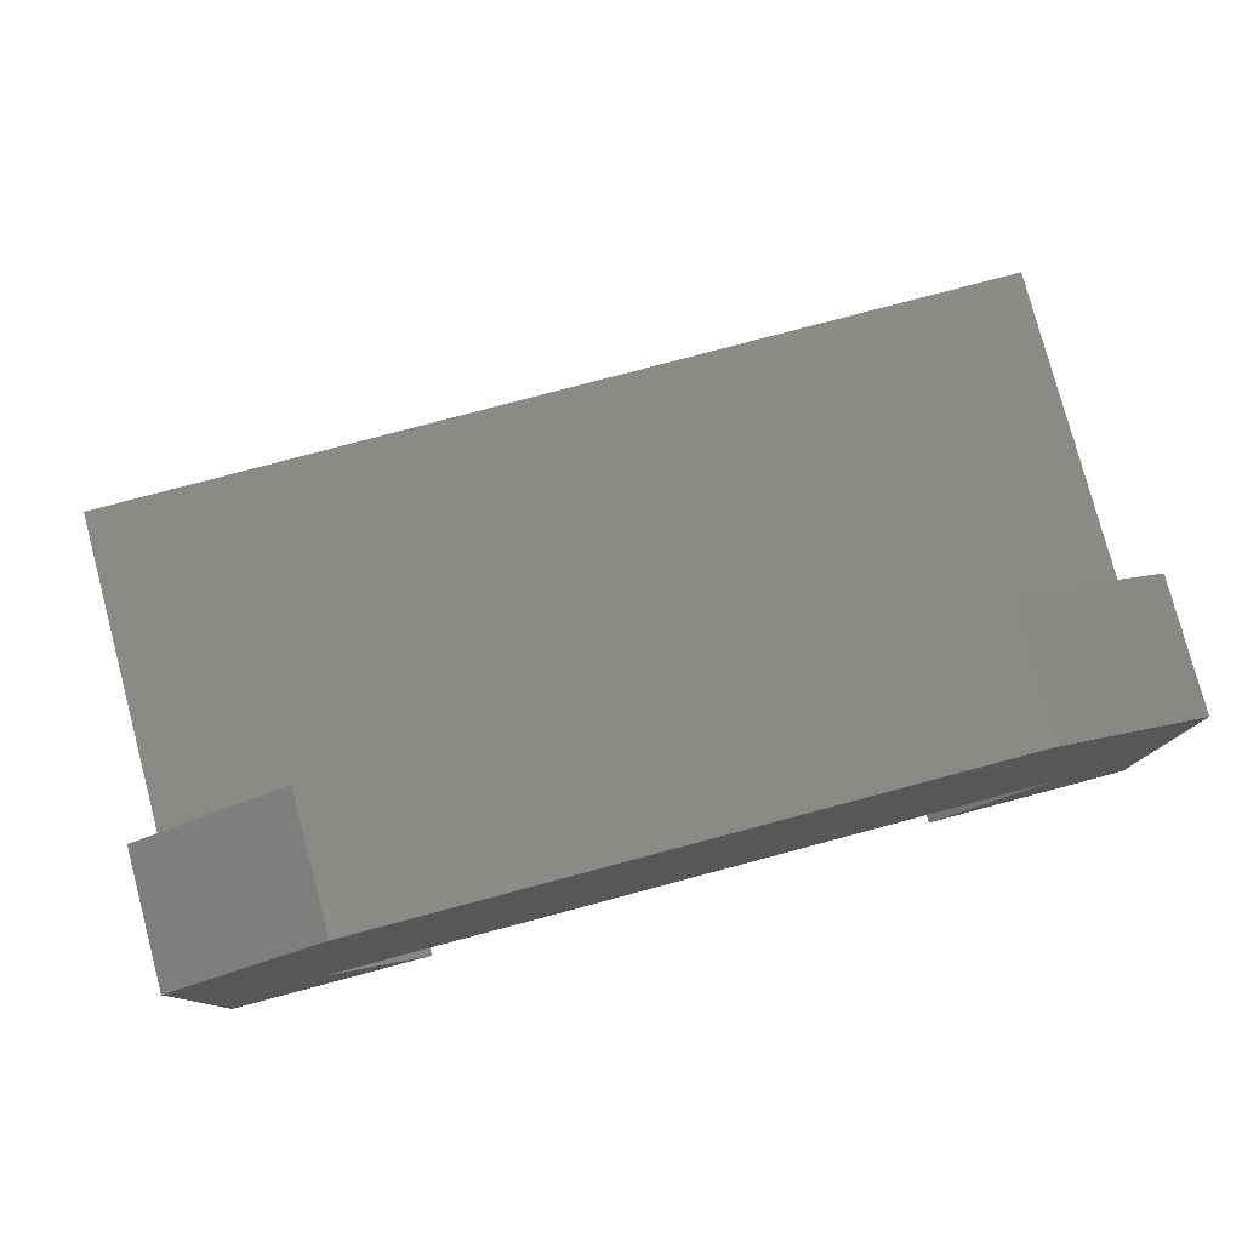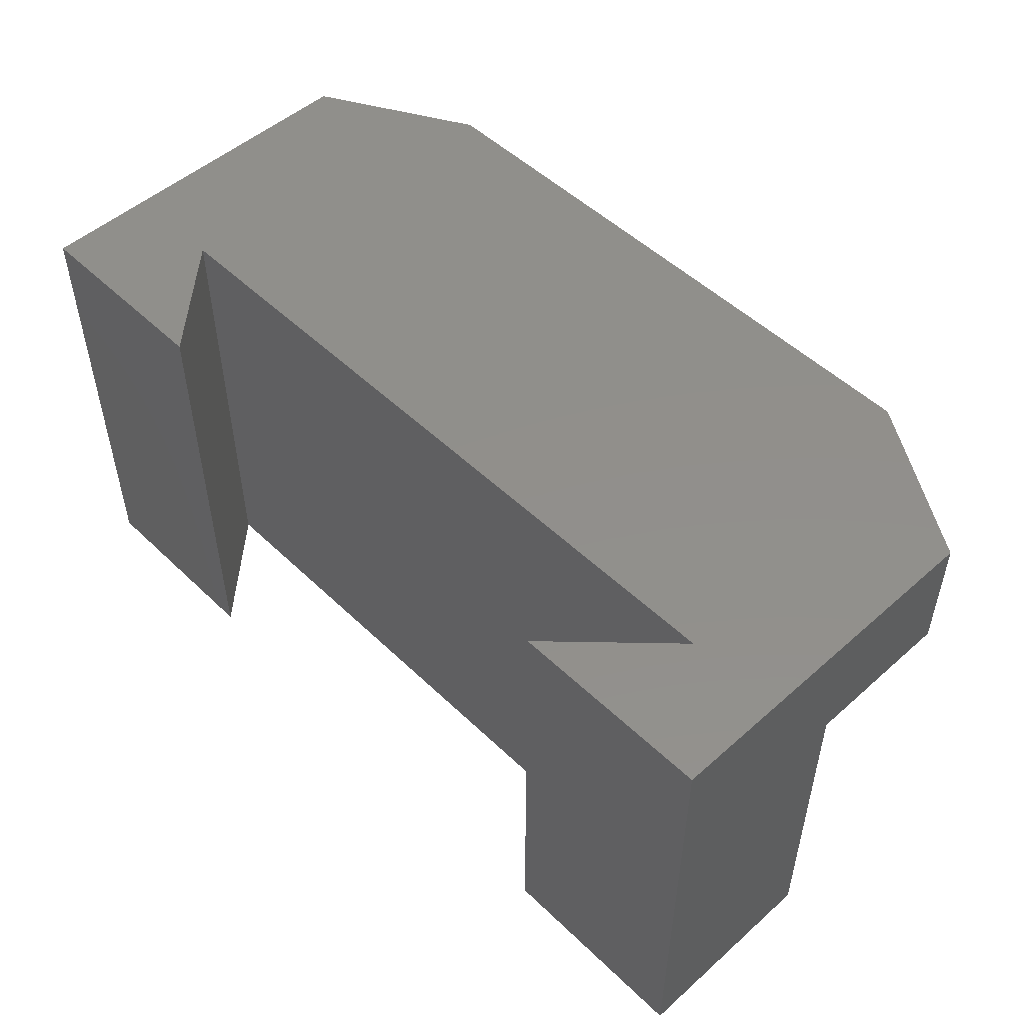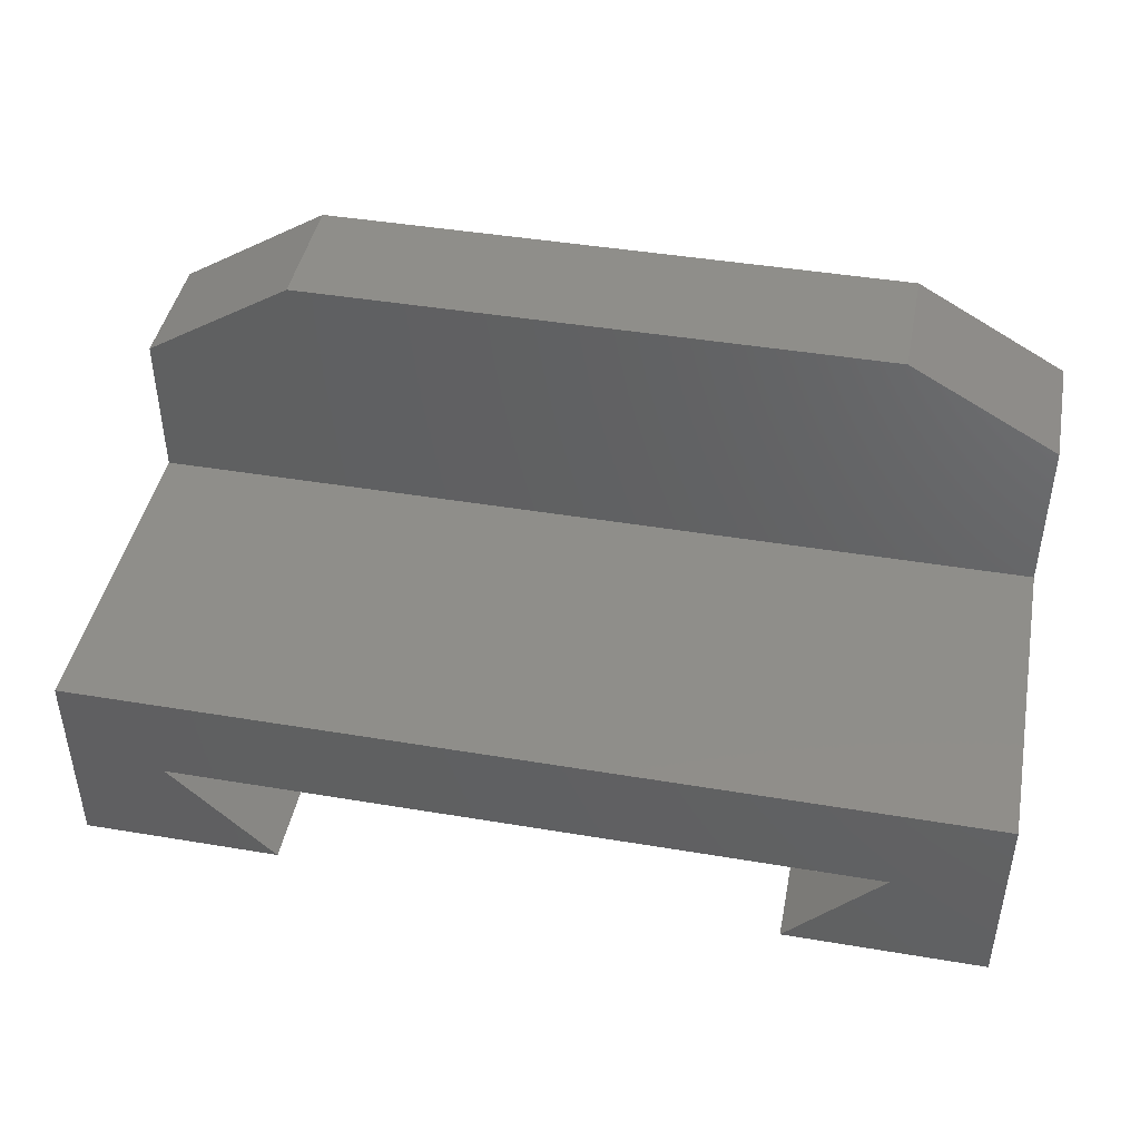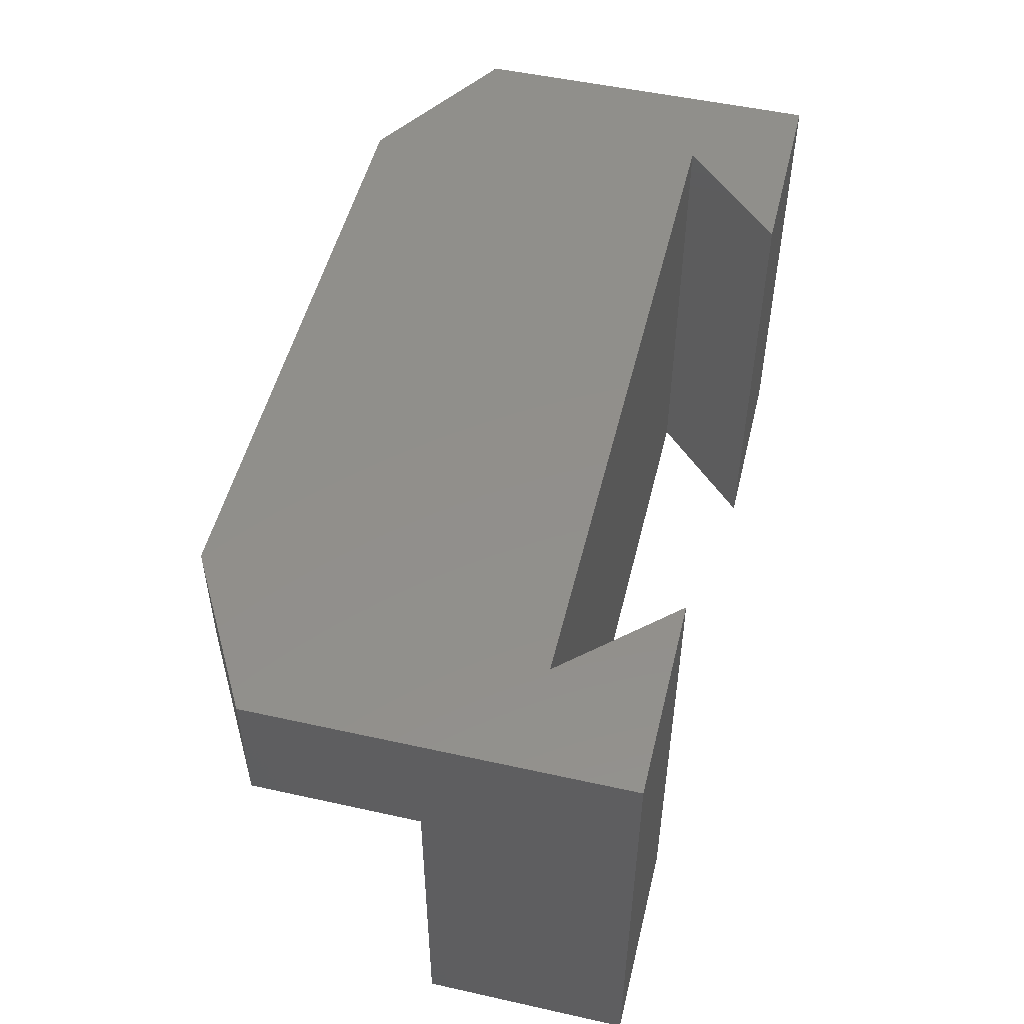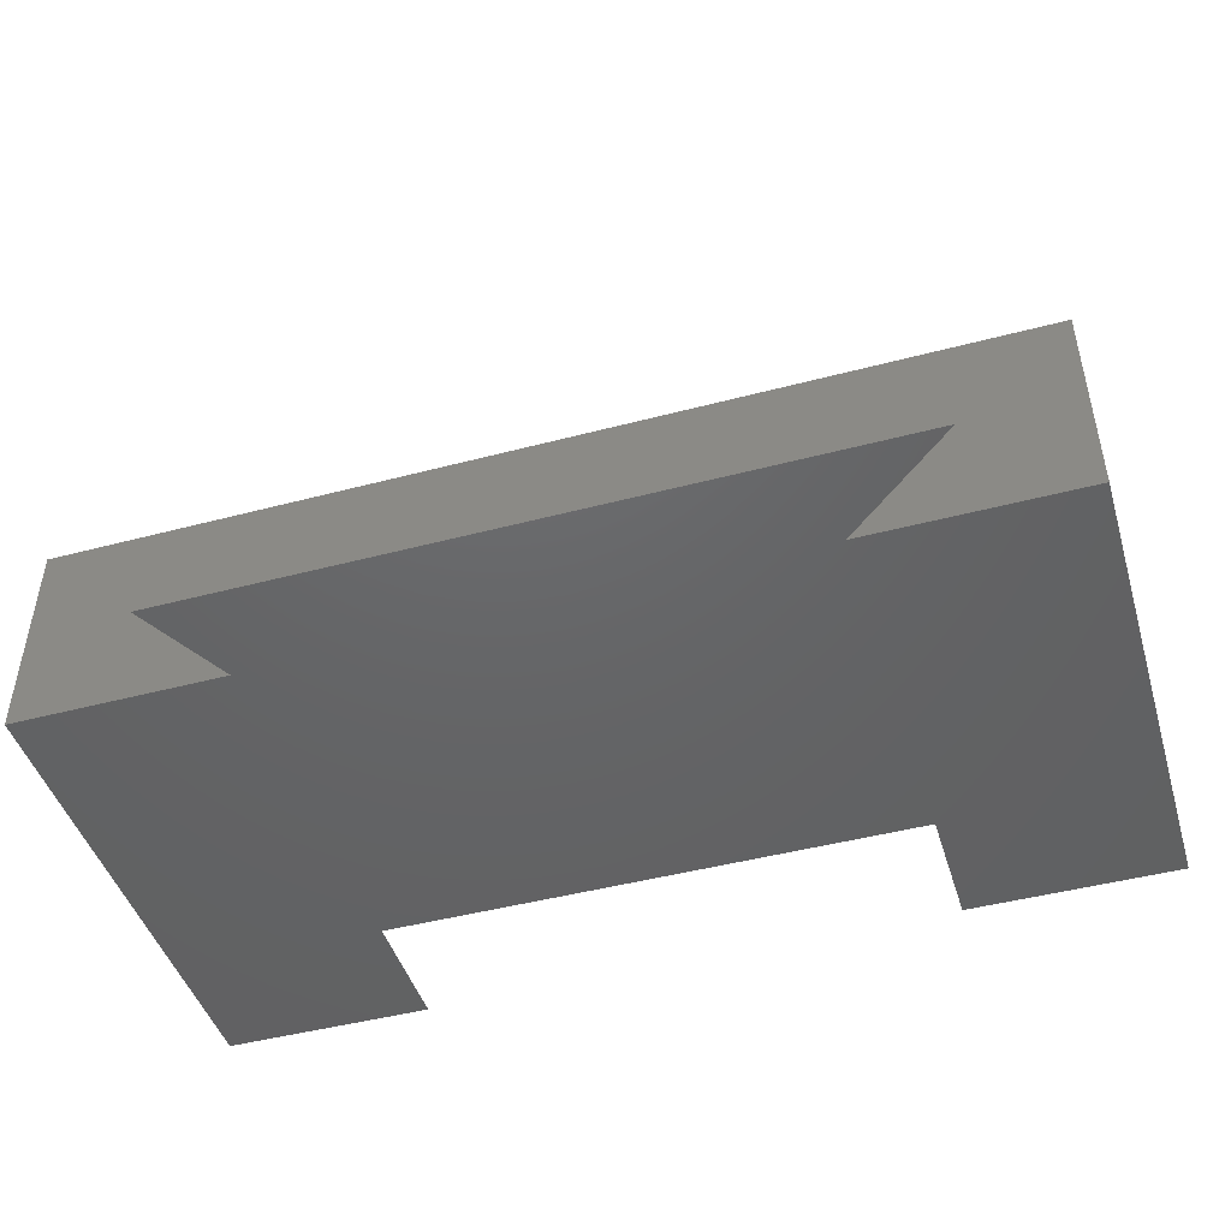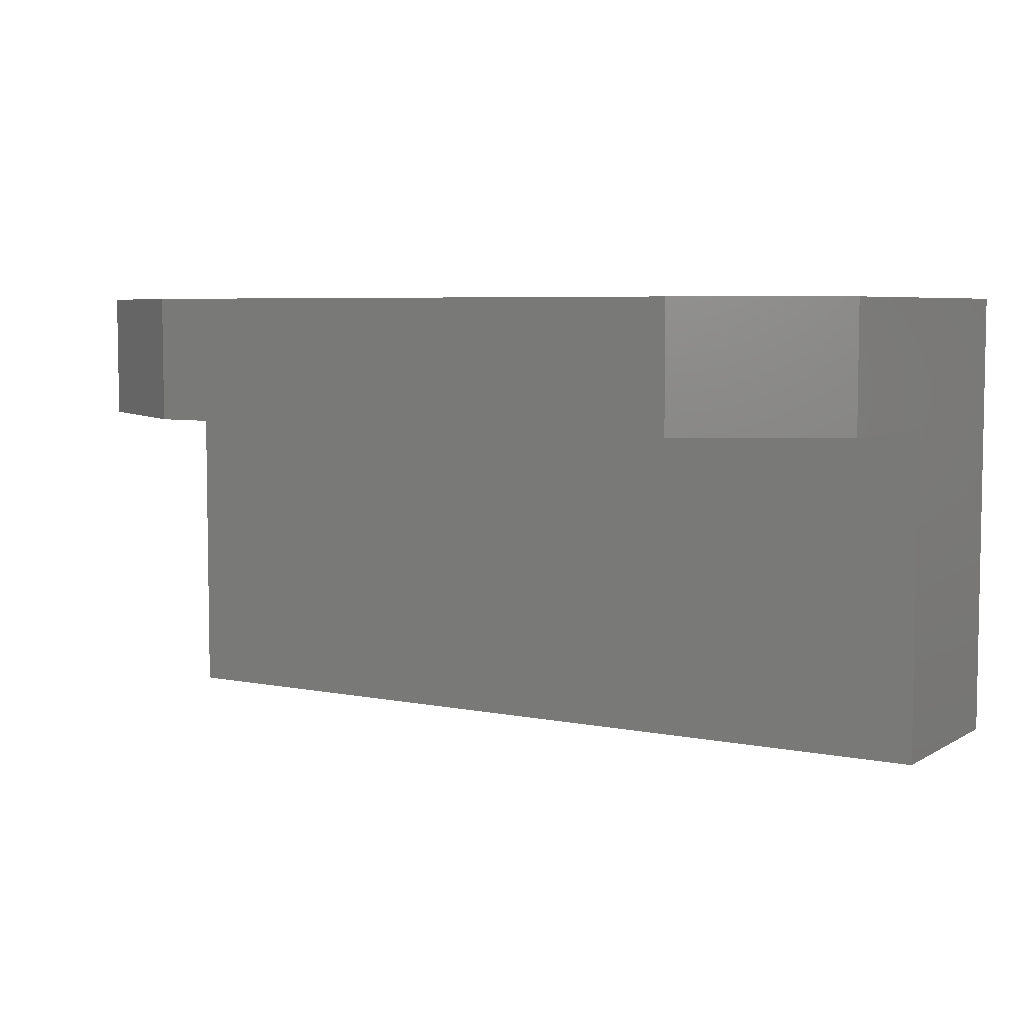
<metadata>
{"format":"stl","ext":"stl","renderer":"f3d","projection":"perspective","resolution":1024,"background":"white","views":[{"elev":78.9,"azim":165.1,"up":"+Z"},{"elev":50.9,"azim":-133.9,"up":"+Y"},{"elev":44.0,"azim":11.1,"up":"+Z"},{"elev":51.1,"azim":103.6,"up":"+Y"},{"elev":-46.1,"azim":16.8,"up":"+Z"},{"elev":5.8,"azim":31.5,"up":"+Y"}]}
</metadata>
<code>
# stl→obj: 24 verts, 44 faces
v -0.5078 -0.5078 -0.75
v -0.5078 4.676e-33 -0.75
v -0.2885 -0.5078 -0.75
v -0.2885 -1.413e-16 -0.75
v 0.265 -0.5078 -0.75
v 0.265 8.58e-17 -0.75
v 0.4844 -0.5078 -0.75
v 0.4844 1.102e-16 -0.75
v 0.3695 1.102e-16 -0.6351
v 0.4844 1.542e-16 -0.3537
v -0.4034 2.435e-17 -0.6351
v -0.5078 4.284e-17 -0.3641
v -0.3407 7.299e-17 -0.2597
v 0.3173 1.46e-16 -0.2597
v -0.5078 -0.5078 -0.5307
v -0.5078 -0.1406 -0.5312
v -0.5078 -0.1406 -0.3641
v 0.4844 -0.5078 -0.5307
v 0.4844 -0.1406 -0.5312
v 0.4844 -0.1406 -0.3537
v -0.3407 -0.1406 -0.2597
v 0.3173 -0.1406 -0.2597
v -0.4034 -0.5078 -0.6351
v 0.3695 -0.5078 -0.6351
f 1 2 3
f 3 2 4
f 5 6 7
f 7 6 8
f 6 9 8
f 9 10 8
f 4 2 11
f 12 13 14
f 12 14 10
f 12 10 9
f 12 9 11
f 12 11 2
f 1 15 2
f 2 15 16
f 2 16 12
f 12 16 17
f 18 7 19
f 19 7 8
f 19 8 20
f 20 8 10
f 21 13 17
f 17 13 12
f 22 14 21
f 21 14 13
f 20 10 22
f 22 10 14
f 18 19 15
f 15 19 16
f 22 21 20
f 20 21 17
f 20 17 19
f 19 17 16
f 23 1 3
f 23 15 1
f 24 5 7
f 24 7 18
f 24 18 15
f 24 15 23
f 4 11 3
f 3 11 23
f 9 6 24
f 24 6 5
f 23 11 24
f 24 11 9

</code>
